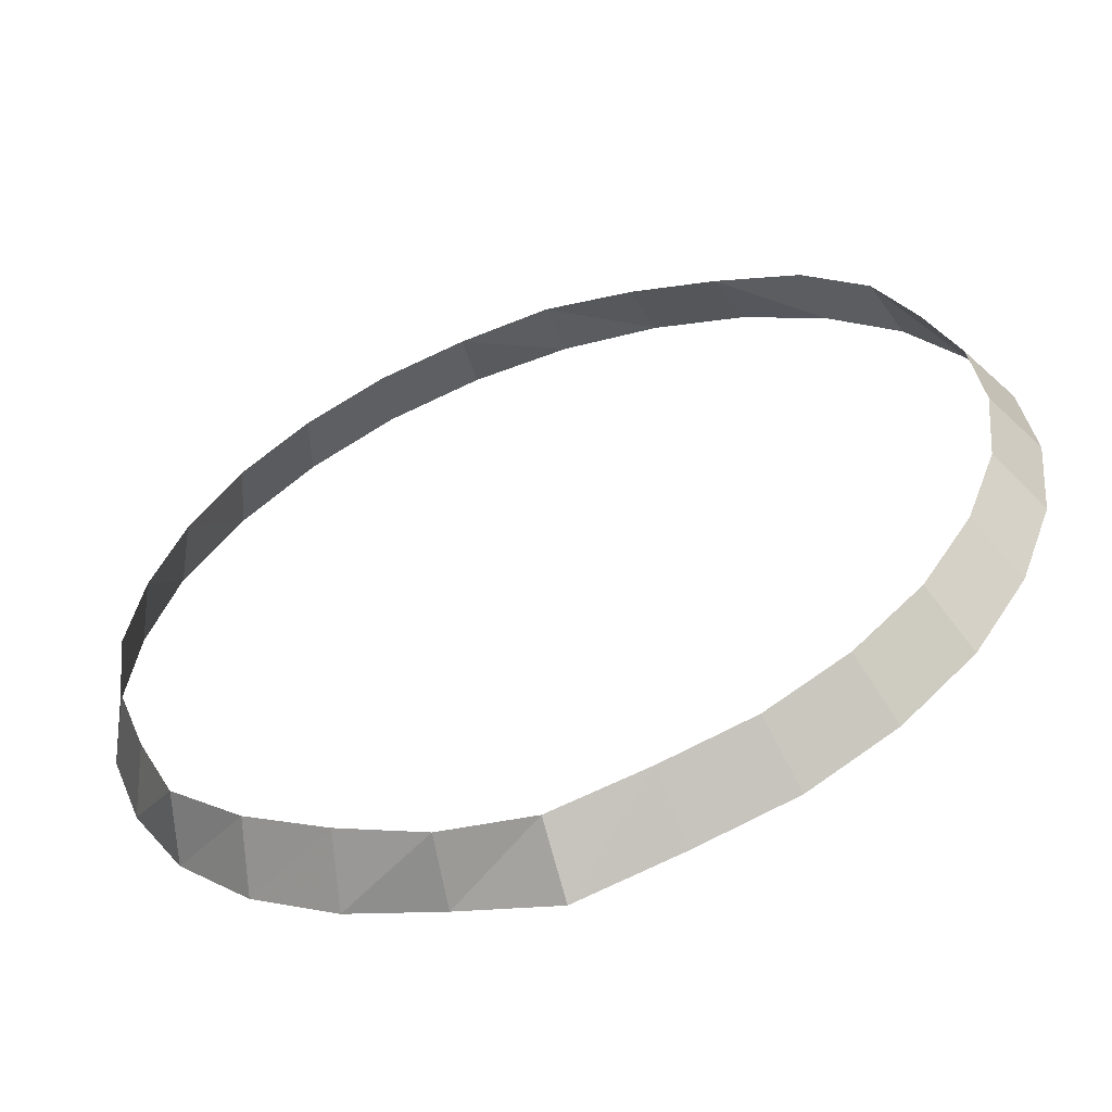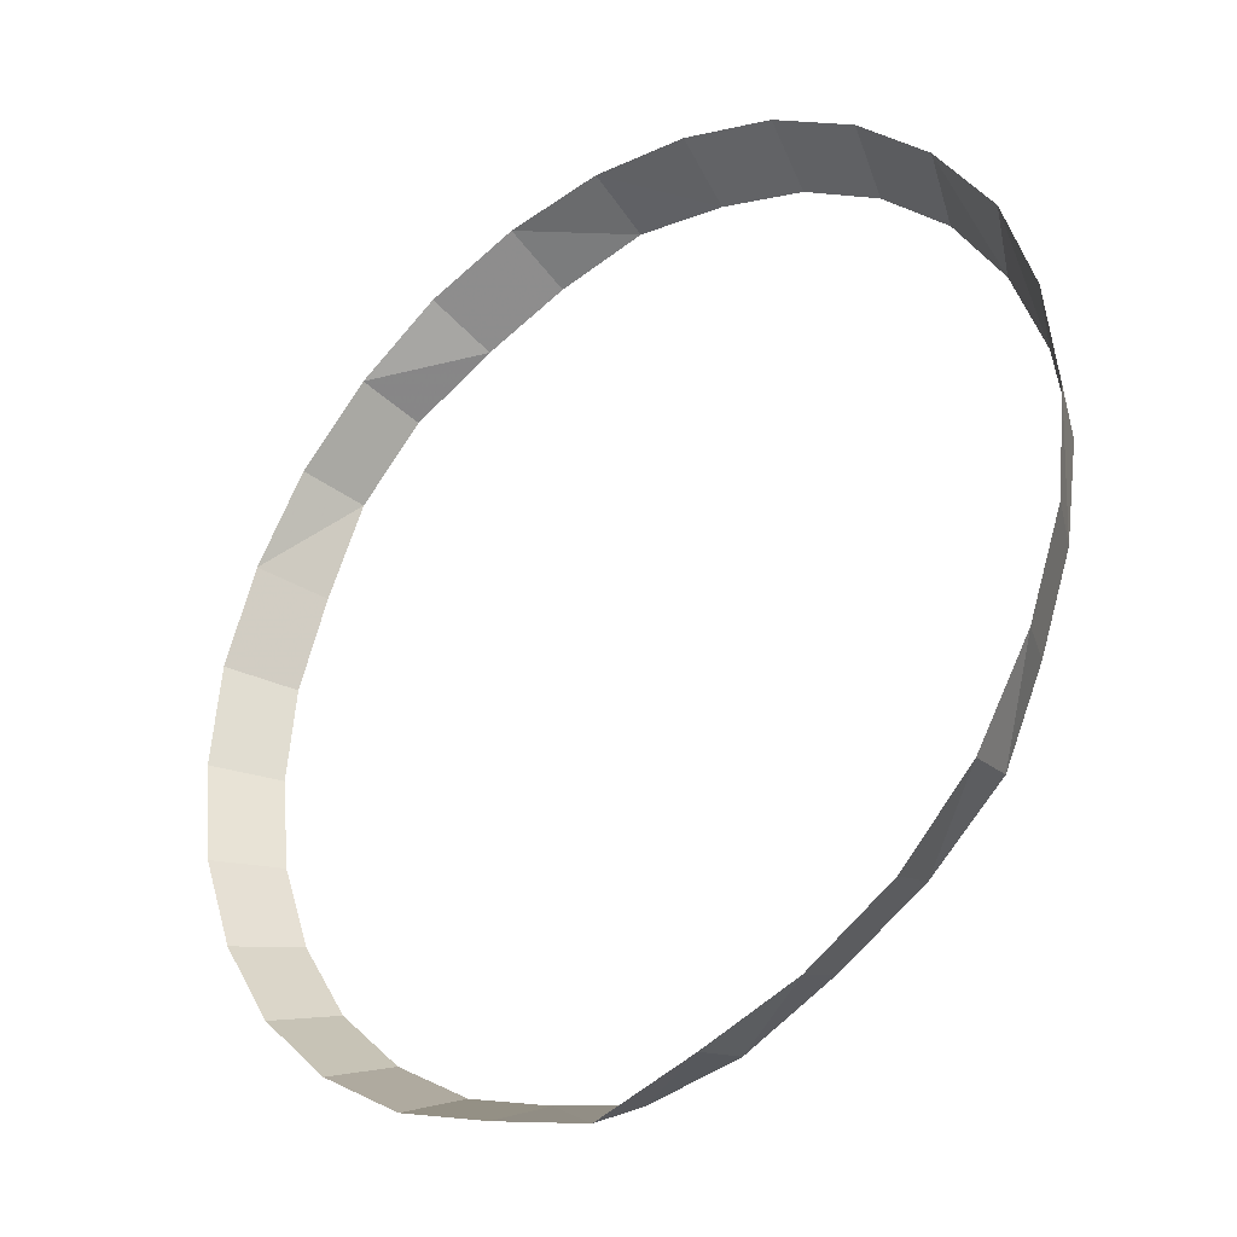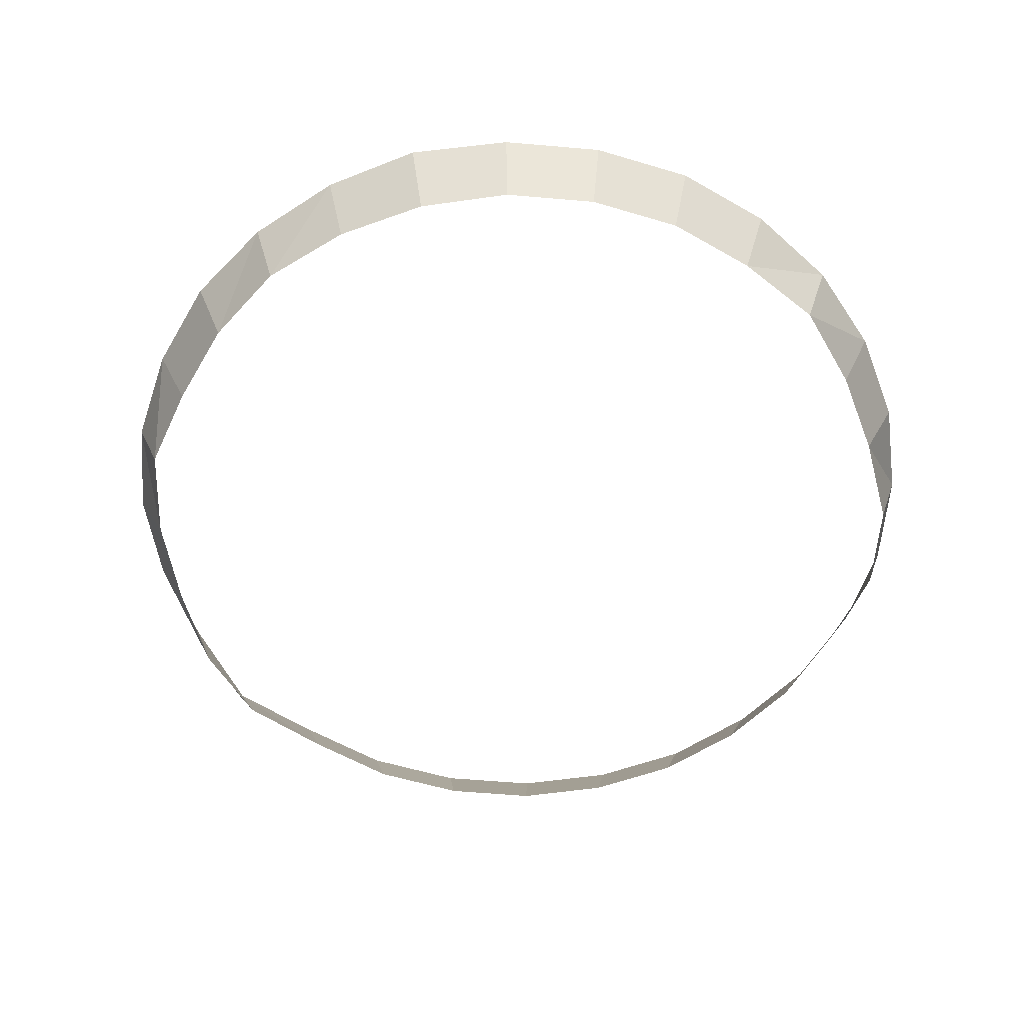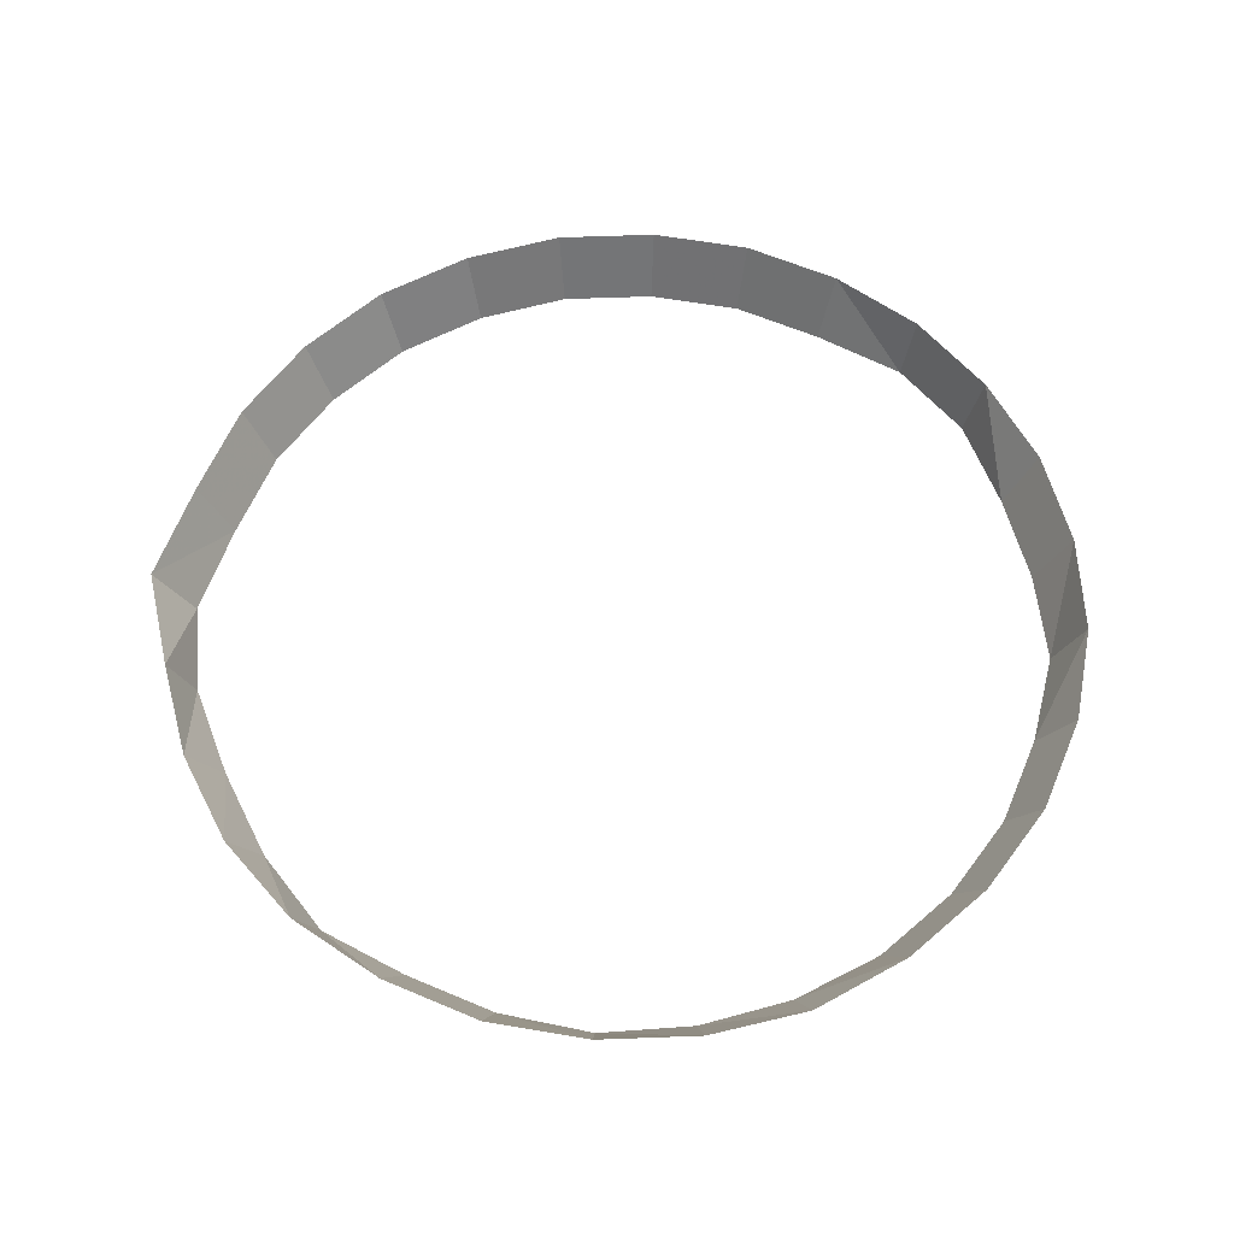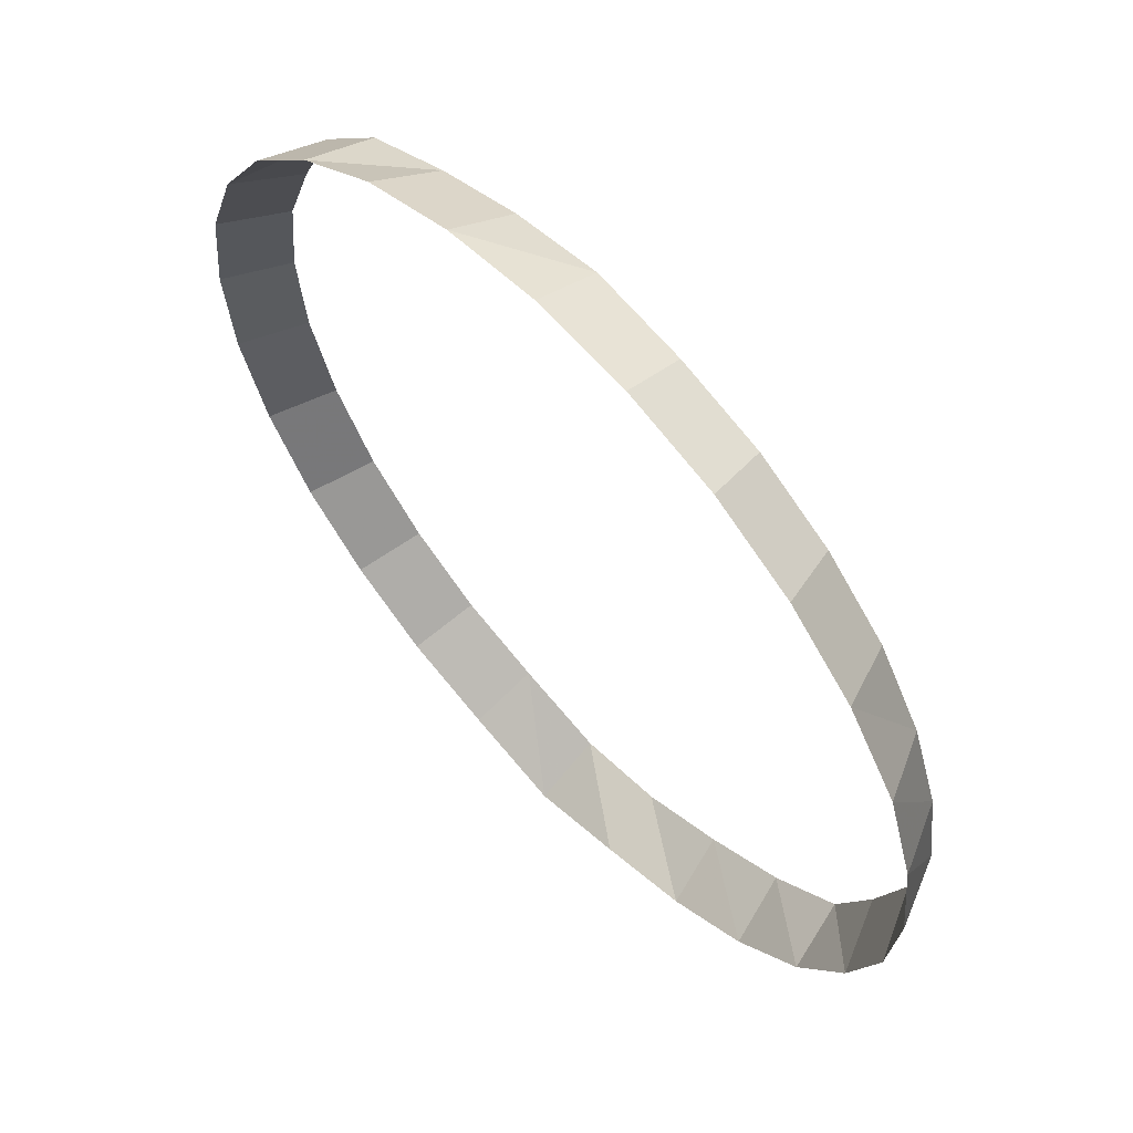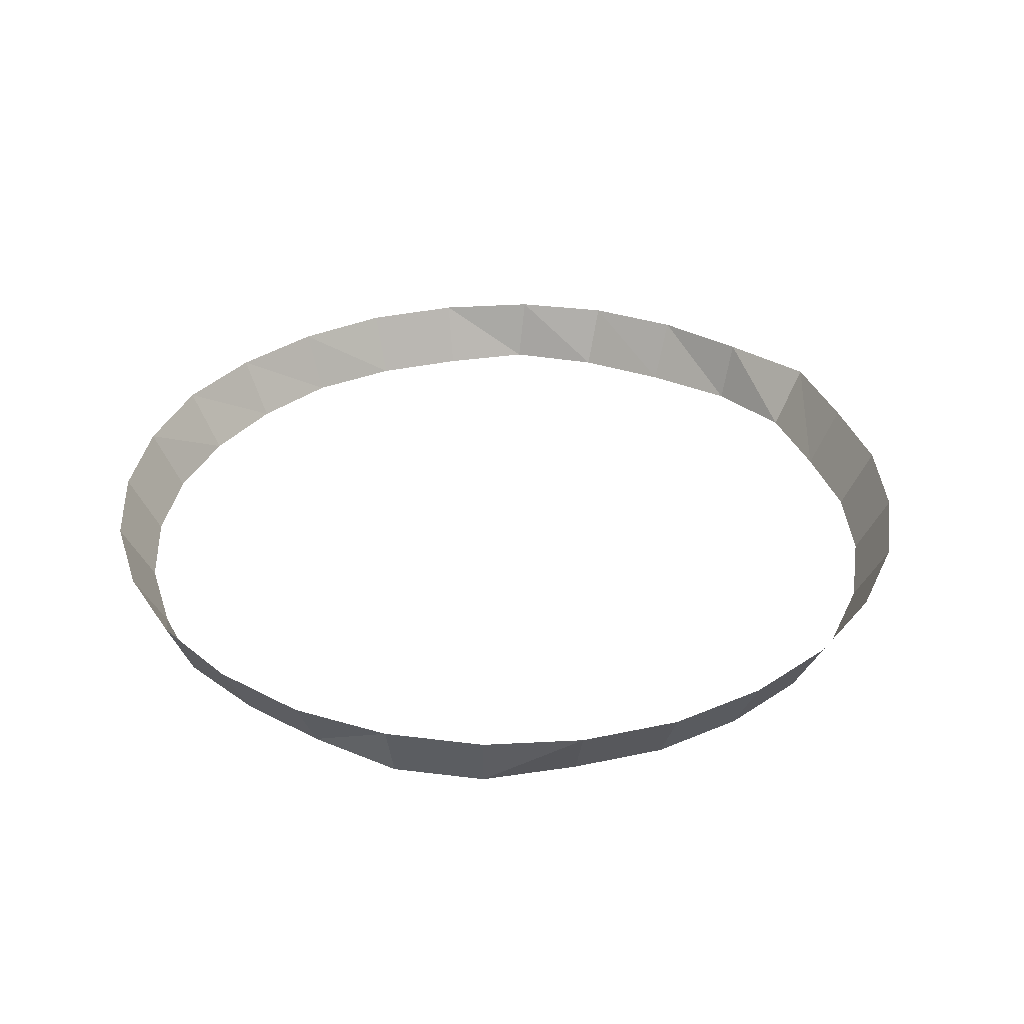
<metadata>
{"format":"obj","ext":"obj","renderer":"f3d","projection":"perspective","resolution":1024,"background":"white","views":[{"elev":-57.4,"azim":18.3,"up":"+Z"},{"elev":-32.7,"azim":-141.0,"up":"+Z"},{"elev":-57.6,"azim":-49.8,"up":"+Y"},{"elev":60.8,"azim":-86.1,"up":"+Y"},{"elev":61.4,"azim":-133.0,"up":"+Z"},{"elev":34.9,"azim":54.2,"up":"+Y"}]}
</metadata>
<code>
g BucketRing
v 1.705 0.01925 -0.8246
v 1.711 -0.2512 -0.3974
v 1.846 0.01925 -0.4283
v 1.58 -0.2512 -0.7645
v 1.483 0.01925 -1.182
v 1.374 -0.2512 -1.096
v 1.184 0.01926 -1.478
v 1.097 -0.2512 -1.37
v 0.007753 -0.2512 -1.812
v -0.4049 0.01925 -1.841
v -0.3744 -0.2512 -1.753
v 0.008151 0.01925 -1.963
v 0.3996 -0.2512 -1.706
v 0.4309 0.01926 -1.841
v 0.7683 -0.2512 -1.579
v 0.8289 0.01926 -1.704
v 1.097 -0.2512 -1.37
v 1.184 0.01926 -1.478
v -1.394 -0.2512 -1.112
v -1.679 0.01923 -0.8246
v -1.554 -0.2512 -0.7645
v -1.457 0.01924 -1.195
v -1.092 -0.2512 -1.378
v -1.158 0.01924 -1.491
v -0.7431 -0.2512 -1.583
v -0.8029 0.01925 -1.704
v -0.3744 -0.2512 -1.753
v -0.4049 0.01925 -1.841
v -1.694 0.01922 0.8049
v -1.685 -0.2512 0.3777
v -1.82 0.01922 0.4086
v -1.554 -0.2512 0.7448
v -1.457 0.01922 1.163
v -1.349 -0.2512 1.076
v -1.158 0.01921 1.458
v -1.072 -0.2512 1.35
v 0.01261 -0.2512 1.756
v 0.4309 0.01922 1.821
v 0.3996 -0.2512 1.686
v 0.01301 0.01922 1.871
v -0.3744 -0.2512 1.686
v -0.4049 0.01922 1.821
v -0.7431 -0.2512 1.559
v -0.8029 0.01921 1.684
v -1.072 -0.2512 1.35
v -1.158 0.01921 1.458
v 1.412 -0.2512 1.115
v 1.705 0.01924 0.8049
v 1.58 -0.2512 0.7448
v 1.483 0.01923 1.163
v 1.135 -0.2512 1.389
v 1.184 0.01923 1.458
v 0.7683 -0.2512 1.559
v 0.8289 0.01922 1.684
v 0.3996 -0.2512 1.686
v 0.4309 0.01922 1.821
v 1.752 -0.2512 -0.009868
v 1.846 0.01925 -0.4283
v 1.711 -0.2512 -0.3974
v 1.891 0.01925 -0.009821
v 1.711 -0.2512 0.3777
v 1.846 0.01924 0.4086
v 1.58 -0.2512 0.7448
v 1.705 0.01924 0.8049
v -1.82 0.01923 -0.4283
v -1.554 -0.2512 -0.7645
v -1.679 0.01923 -0.8246
v -1.685 -0.2512 -0.3974
v -1.865 0.01923 -0.009821
v -1.741 -0.2512 -0.009868
v -1.82 0.01922 0.4086
v -1.685 -0.2512 0.3777
g BucketRing_0
f 3 2 1
f 4 1 2
f 1 4 5
f 6 5 4
f 5 6 7
f 8 7 6
f 11 10 9
f 12 9 10
f 9 12 13
f 14 13 12
f 13 14 15
f 16 15 14
f 15 16 17
f 18 17 16
f 21 20 19
f 22 19 20
f 19 22 23
f 24 23 22
f 23 24 25
f 26 25 24
f 25 26 27
f 28 27 26
f 31 30 29
f 32 29 30
f 29 32 33
f 34 33 32
f 33 34 35
f 36 35 34
f 39 38 37
f 40 37 38
f 37 40 41
f 42 41 40
f 41 42 43
f 44 43 42
f 43 44 45
f 46 45 44
f 49 48 47
f 50 47 48
f 47 50 51
f 52 51 50
f 51 52 53
f 54 53 52
f 53 54 55
f 56 55 54
f 59 58 57
f 60 57 58
f 57 60 61
f 62 61 60
f 61 62 63
f 64 63 62
f 67 66 65
f 68 65 66
f 65 68 69
f 70 69 68
f 69 70 71
f 72 71 70

</code>
